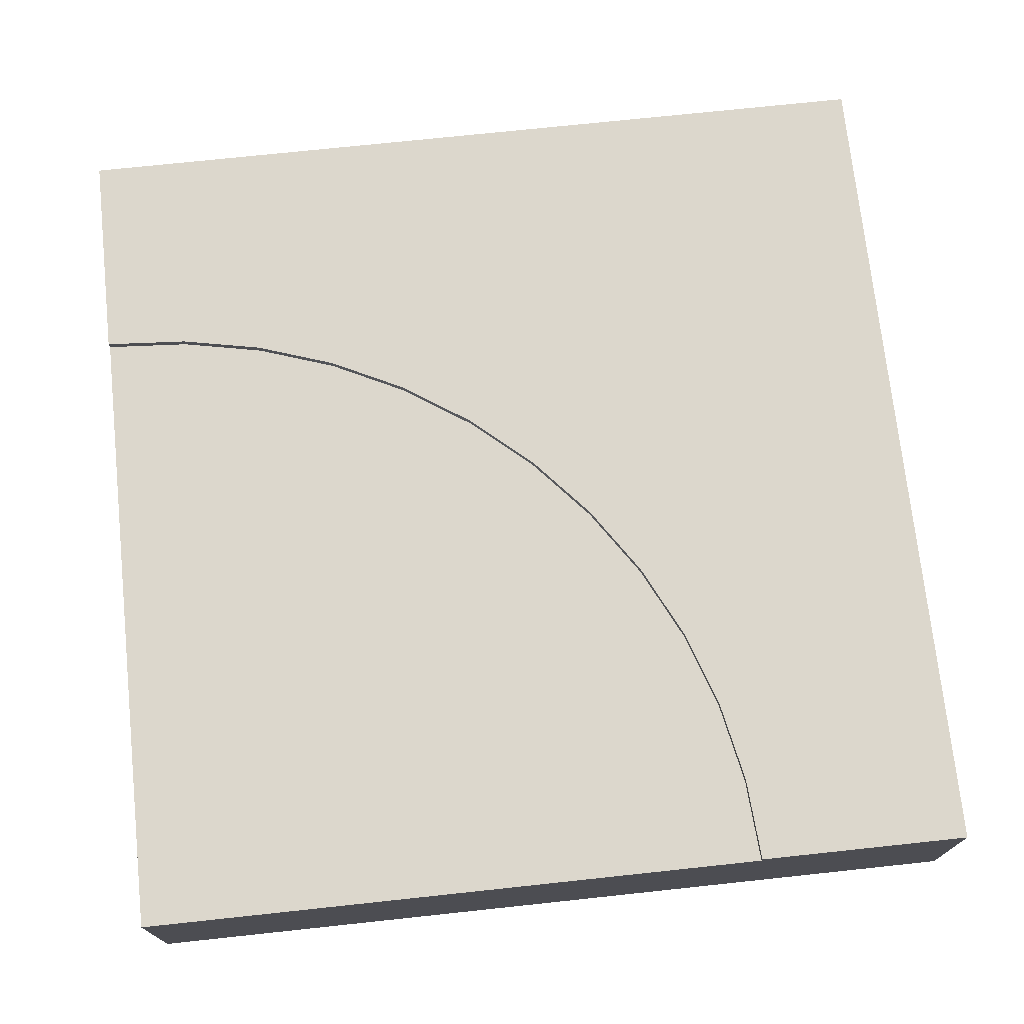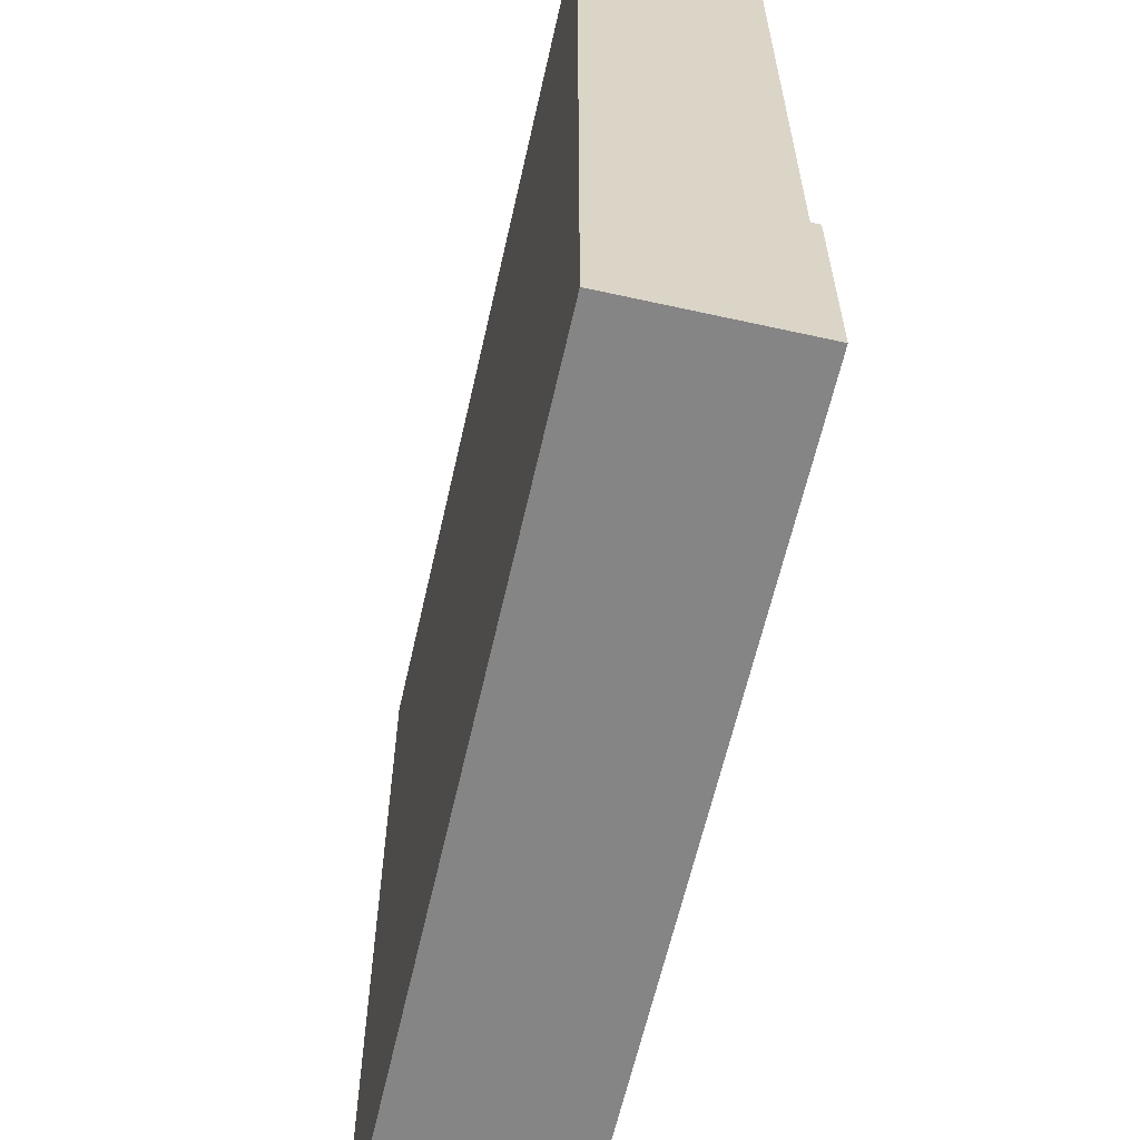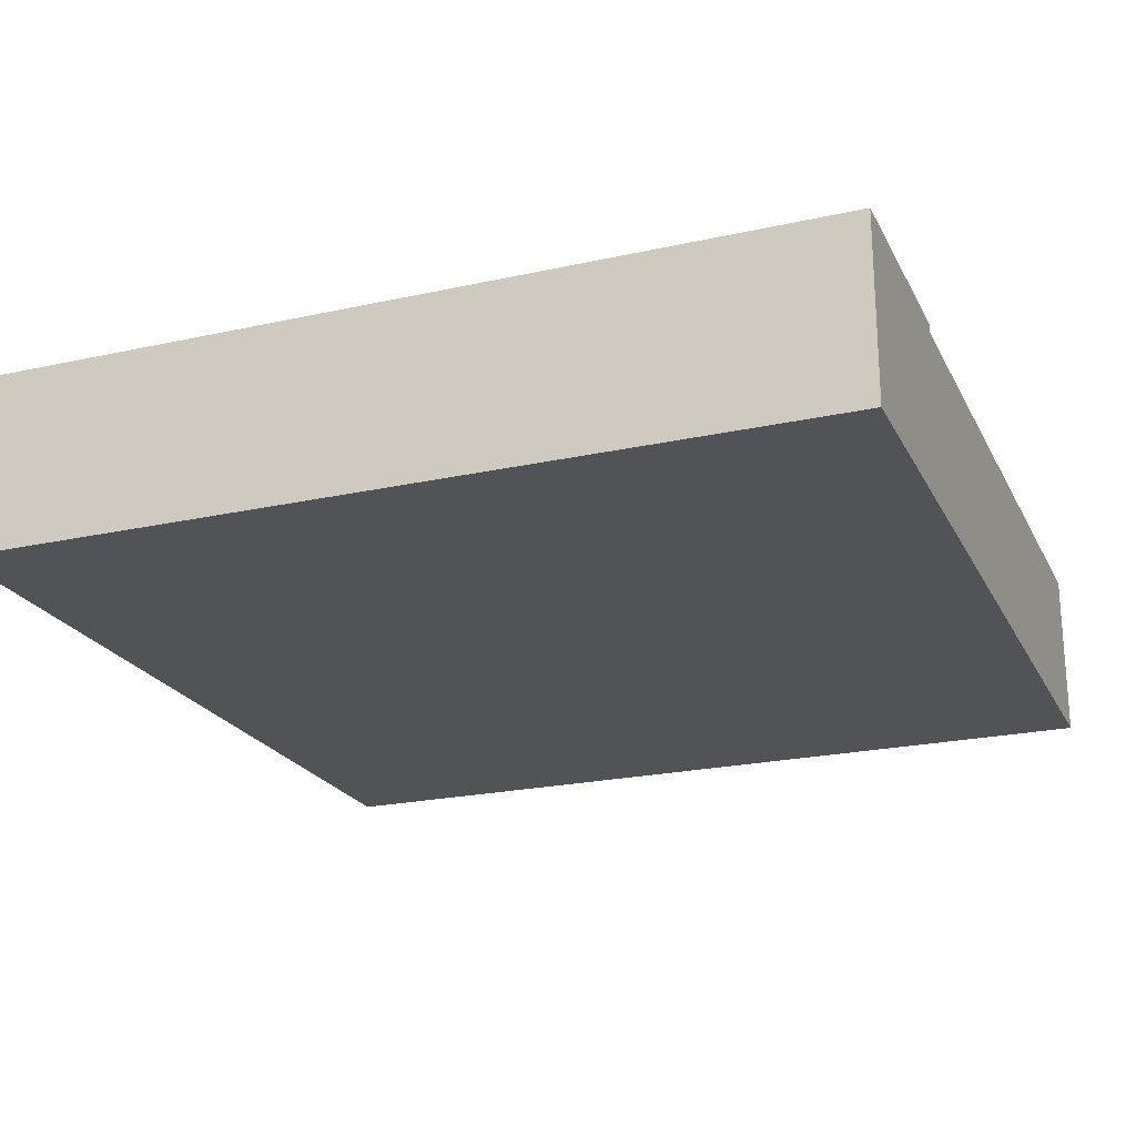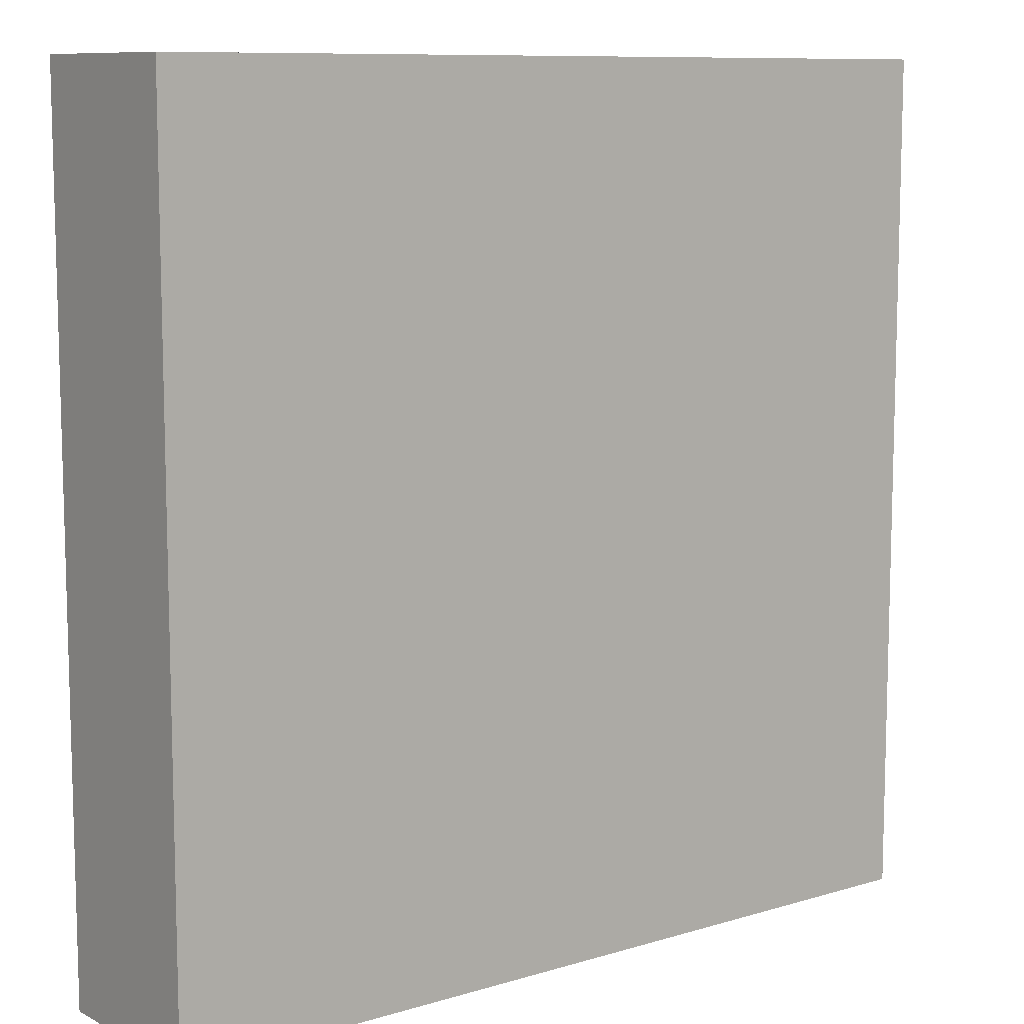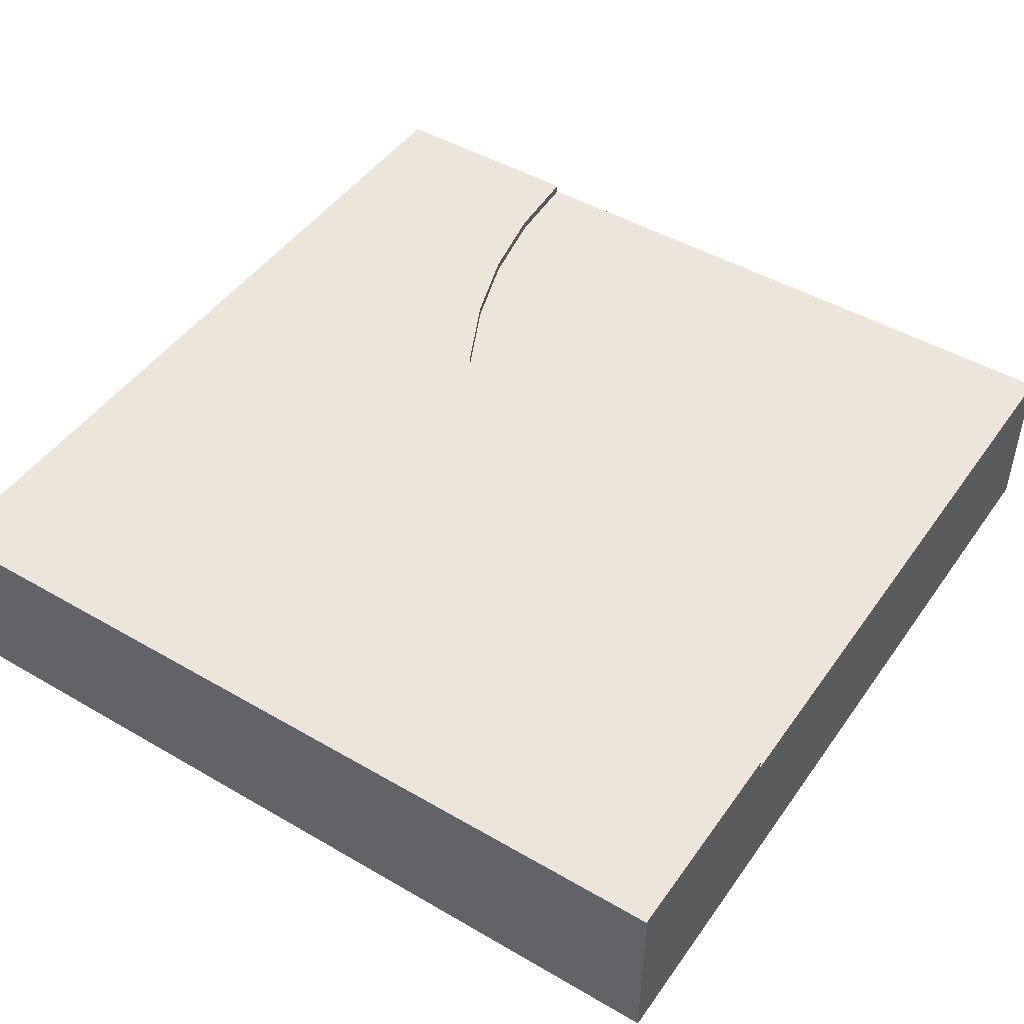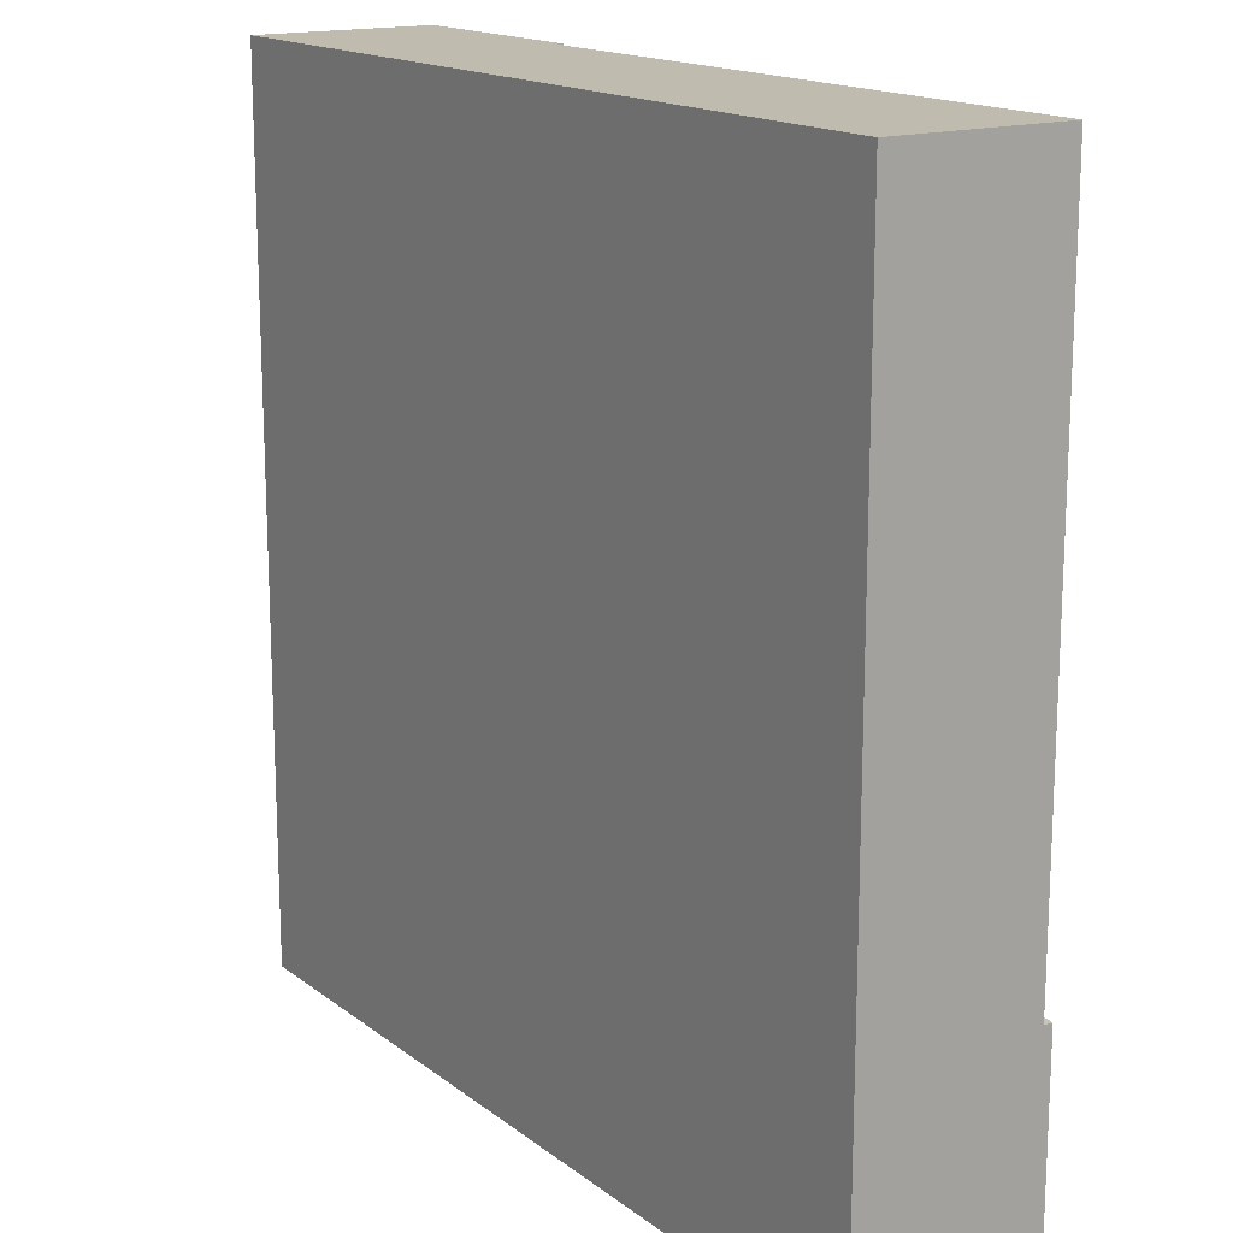
<metadata>
{"format":"obj","ext":"obj","renderer":"f3d","projection":"perspective","resolution":1024,"background":"white","views":[{"elev":72.8,"azim":83.9,"up":"+Y"},{"elev":-61.8,"azim":77.3,"up":"+Z"},{"elev":-22.2,"azim":-68.9,"up":"+Y"},{"elev":9.7,"azim":-37.8,"up":"+Z"},{"elev":46.9,"azim":-56.6,"up":"+Y"},{"elev":16.1,"azim":56.3,"up":"+Z"}]}
</metadata>
<code>
o roadTile_073
v 6 4.8 0
v 6.154 4.8 -2.349
v 6.154 5.04 -2.349
v 6 5.04 0
v 24 4.8 0
v 24 4.8 -18
v 21.65 4.8 -17.85
v 19.34 4.8 -17.39
v 17.11 4.8 -16.63
v 15 4.8 -15.59
v 13.04 4.8 -14.28
v 11.27 4.8 -12.73
v 9.72 4.8 -10.96
v 8.412 4.8 -9
v 7.37 4.8 -6.888
v 6.613 4.8 -4.659
v 24 2.4 -0
v 24 2.4 -18
v 6 2.4 0
v 0 5.04 0
v 0 0 -0
v 24 0 -0
v 6.613 5.04 -4.659
v 7.37 5.04 -6.888
v 8.412 5.04 -9
v 9.72 5.04 -10.96
v 11.27 5.04 -12.73
v 13.04 5.04 -14.28
v 15 5.04 -15.59
v 17.11 5.04 -16.63
v 19.34 5.04 -17.39
v 21.65 5.04 -17.85
v 24 5.04 -18
v 24 5.04 -24
v 0 5.04 -24
v 24 1e-06 -24
v 0 1e-06 -24
f 2 4 1
f 19 20 21
f 27 28 35
f 16 3 2
f 15 23 16
f 14 24 15
f 13 25 14
f 12 26 13
f 11 27 12
f 10 28 11
f 9 29 10
f 8 30 9
f 7 31 8
f 6 32 7
f 18 22 36
f 36 21 37
f 36 35 34
f 21 35 37
f 2 3 4
f 22 17 19
f 1 4 20
f 21 22 19
f 19 1 20
f 35 20 24
f 20 4 3
f 20 3 23
f 33 34 32
f 34 35 30
f 32 34 31
f 31 34 30
f 20 23 24
f 35 24 25
f 35 25 26
f 29 30 35
f 28 29 35
f 35 26 27
f 16 23 3
f 15 24 23
f 14 25 24
f 13 26 25
f 12 27 26
f 11 28 27
f 10 29 28
f 9 30 29
f 8 31 30
f 7 32 31
f 6 33 32
f 33 6 34
f 6 18 34
f 34 18 36
f 18 17 22
f 36 22 21
f 36 37 35
f 21 20 35
f 16 2 5
f 17 6 5
f 19 5 1
f 1 5 2
f 5 6 7
f 8 5 7
f 8 9 5
f 9 10 5
f 10 11 5
f 11 12 5
f 12 13 5
f 13 14 5
f 14 15 5
f 15 16 5
f 17 18 6
f 19 17 5

</code>
